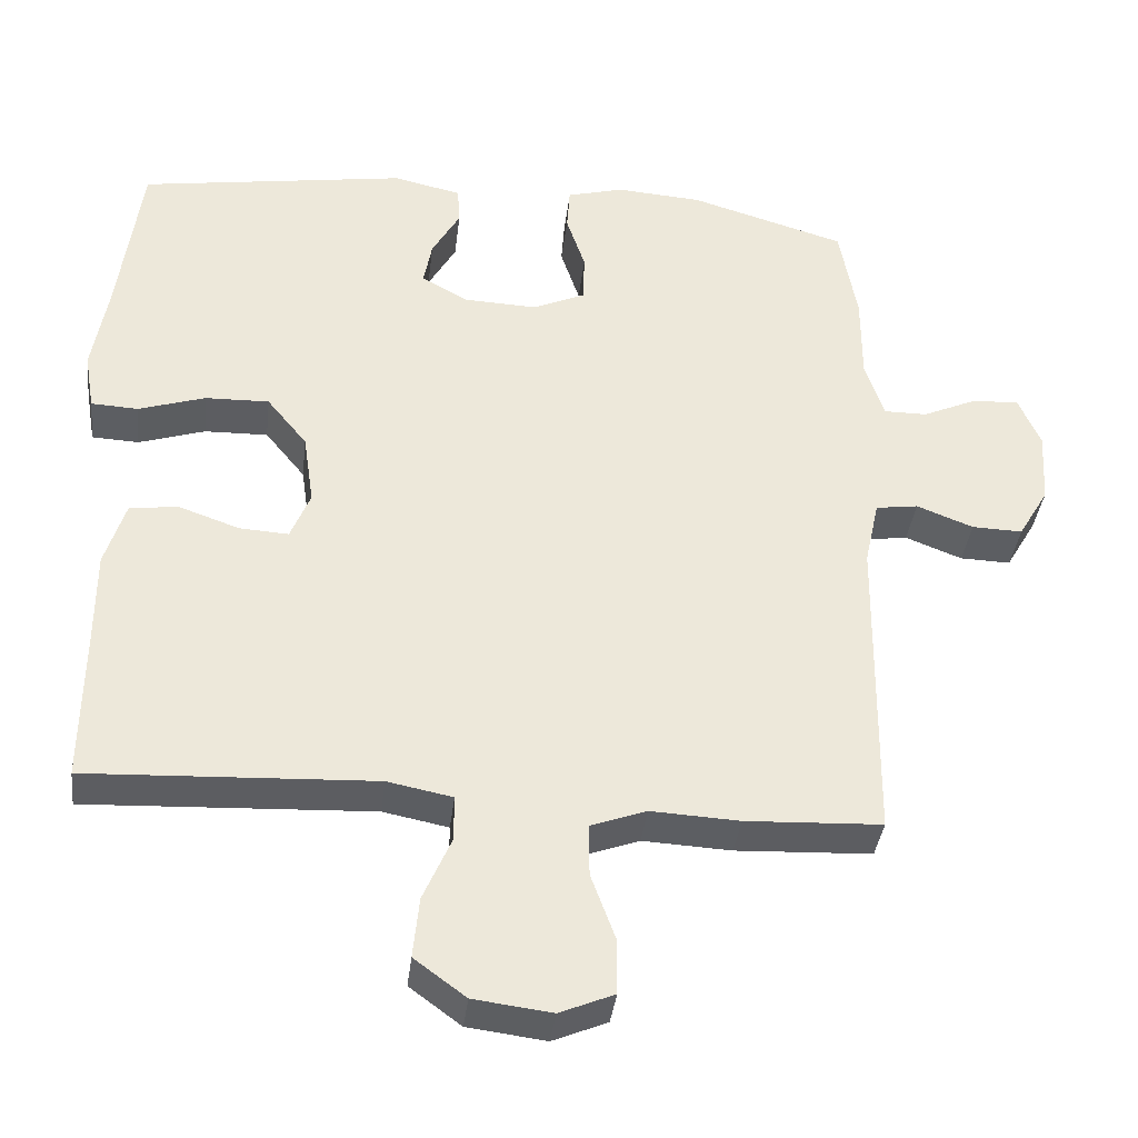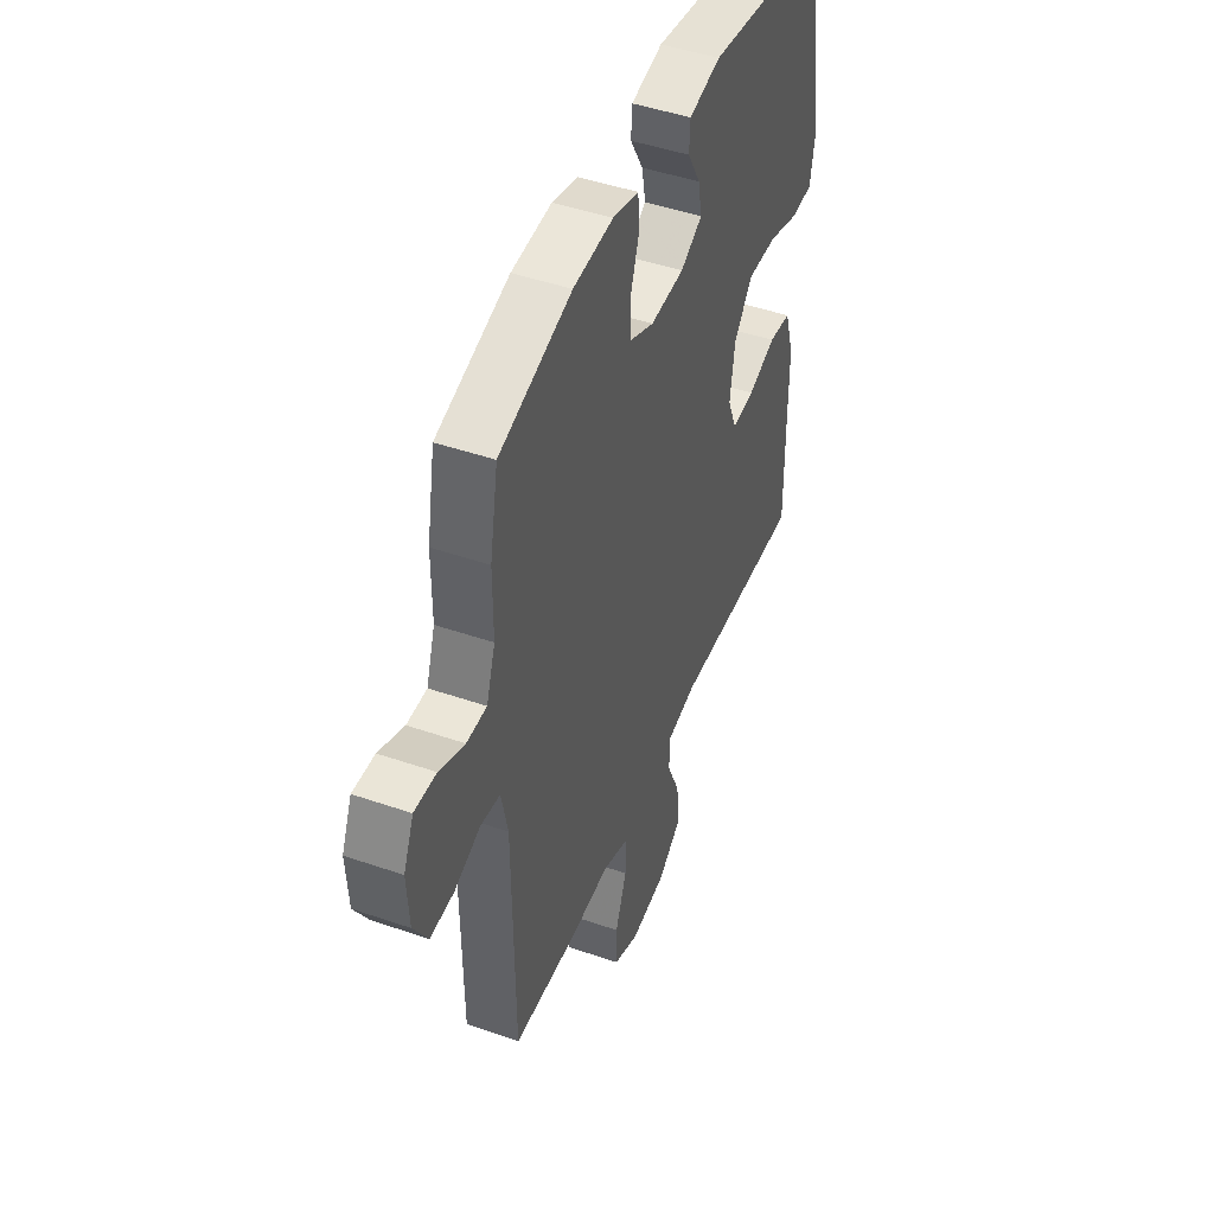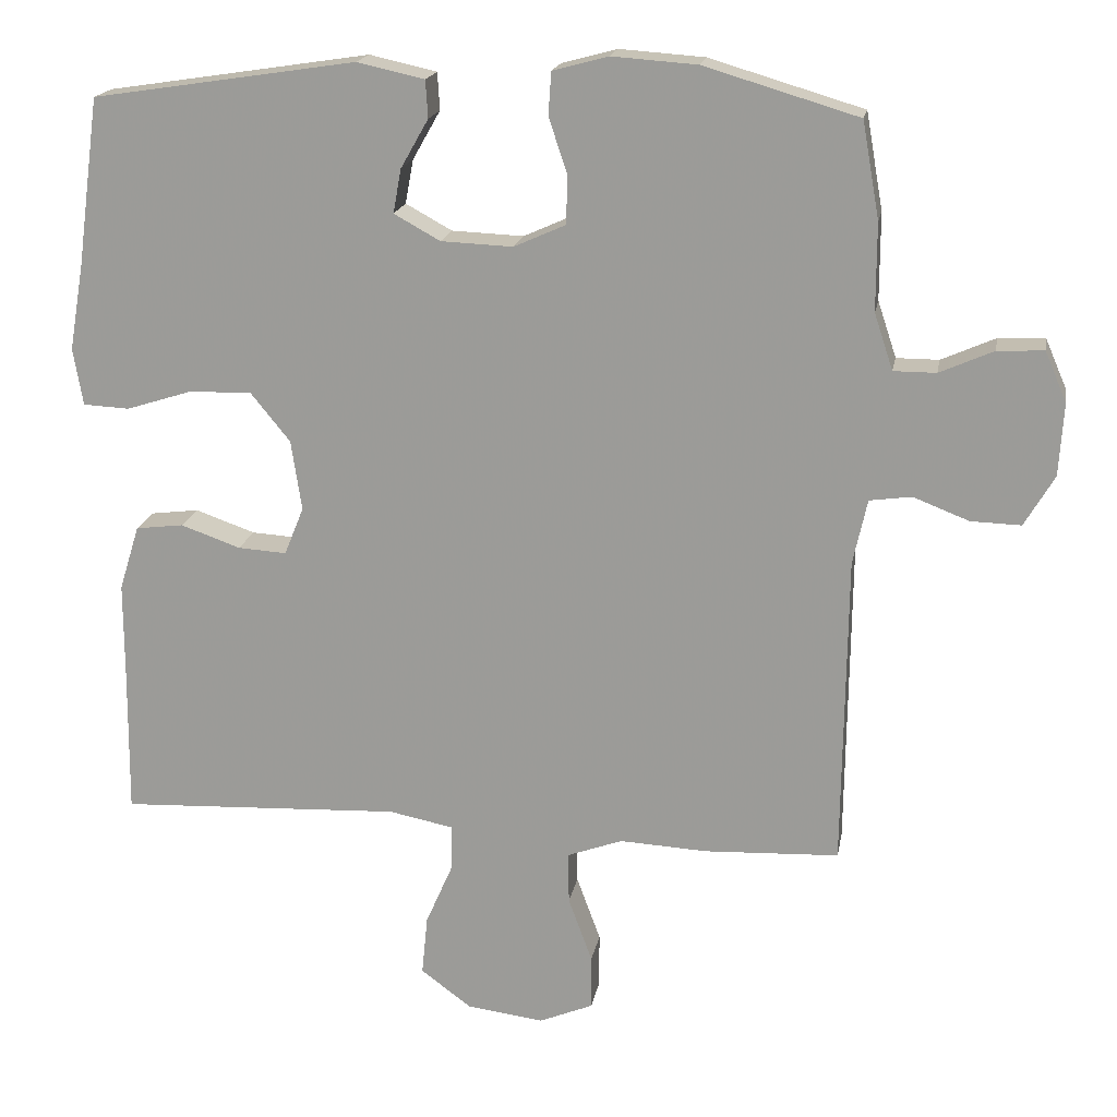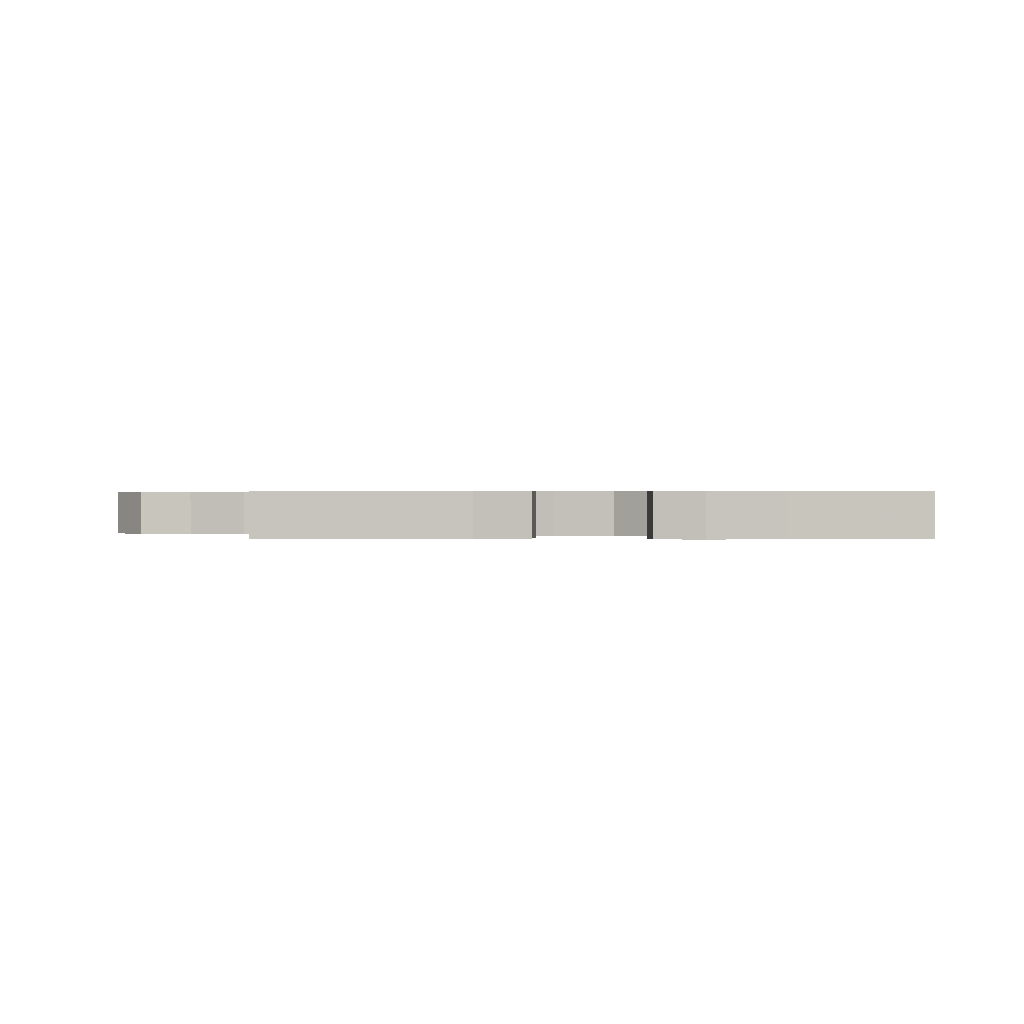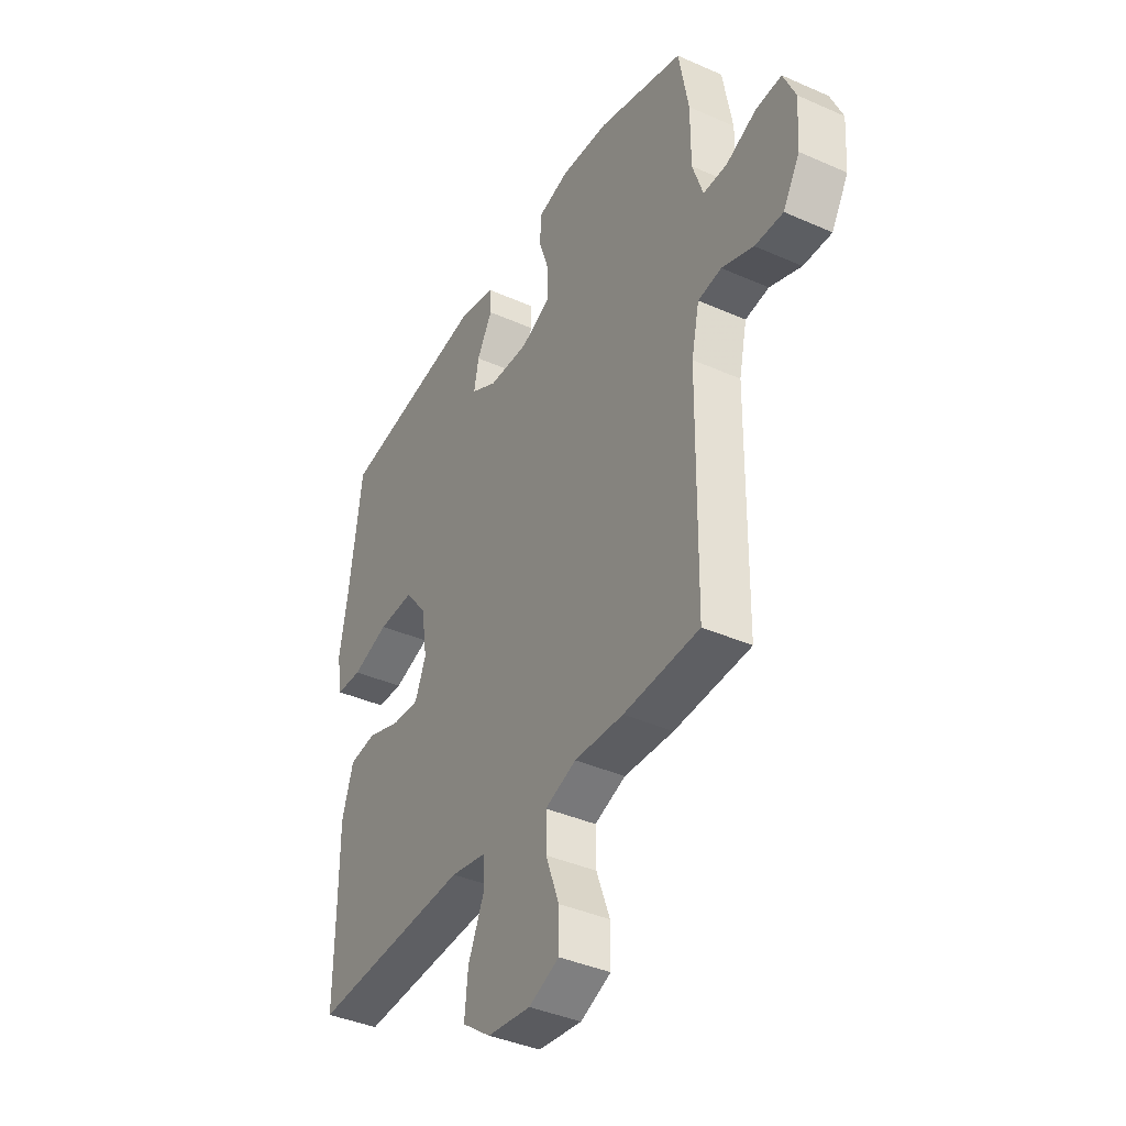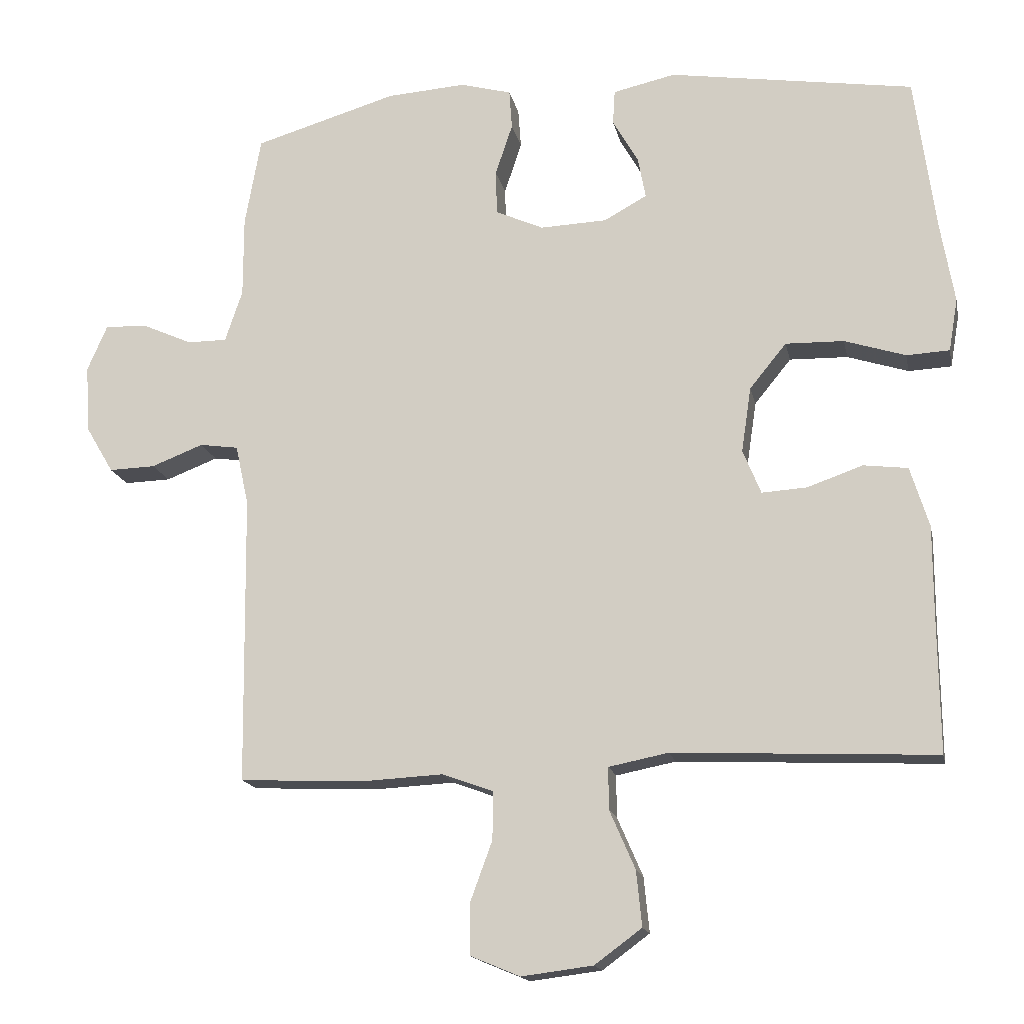
<metadata>
{"format":"obj","ext":"obj","renderer":"f3d","projection":"perspective","resolution":1024,"background":"white","views":[{"elev":-37.3,"azim":-6.7,"up":"+Z"},{"elev":46.4,"azim":111.5,"up":"+Z"},{"elev":18.2,"azim":10.1,"up":"+Z"},{"elev":0.4,"azim":-90.8,"up":"+Y"},{"elev":-39.4,"azim":61.1,"up":"+Z"},{"elev":-16.1,"azim":-168.5,"up":"+Z"}]}
</metadata>
<code>
v 0.5 0.07 0.5
v 0.523 0.07 0.371
v 0.523 0.07 0.254
v 0.548 0.07 0.179
v 0.605 0.07 0.179
v 0.677 0.07 0.211
v 0.739 0.07 0.214
v 0.768 0.07 0.147
v 0.762 0.07 0.05
v 0.722 0.07 -0.018
v 0.655 0.07 -0.016
v 0.58 0.07 0.013
v 0.524 0.07 0.005
v 0.505 0.07 -0.082
v 0.5 0.07 -0.5
v 0.32 0.07 -0.508
v 0.203 0.07 -0.502
v 0.129 0.07 -0.529
v 0.13 0.07 -0.598
v 0.162 0.07 -0.685
v 0.162 0.07 -0.758
v 0.09 0.07 -0.788
v -0.013 0.07 -0.775
v -0.081 0.07 -0.725
v -0.073 0.07 -0.645
v -0.036 0.07 -0.56
v -0.036 0.07 -0.5
v -0.122 0.07 -0.483
v -0.5 0.07 -0.5
v -0.498 0.07 -0.307
v -0.498 0.07 -0.175
v -0.471 0.07 -0.088
v -0.407 0.07 -0.08
v -0.327 0.07 -0.108
v -0.262 0.07 -0.112
v -0.236 0.07 -0.048
v -0.25 0.07 0.046
v -0.303 0.07 0.111
v -0.387 0.07 0.109
v -0.475 0.07 0.081
v -0.537 0.07 0.084
v -0.55 0.07 0.16
v -0.53 0.07 0.277
v -0.5 0.07 0.5
v -0.147 0.07 0.554
v -0.057 0.07 0.534
v -0.054 0.07 0.484
v -0.091 0.07 0.419
v -0.102 0.07 0.36
v -0.04 0.07 0.326
v 0.056 0.07 0.322
v 0.125 0.07 0.353
v 0.127 0.07 0.417
v 0.102 0.07 0.492
v 0.106 0.07 0.549
v 0.18 0.07 0.569
v 0.294 0.07 0.561
v 0.5 0 0.5
v 0.523 0 0.371
v 0.523 0 0.254
v 0.548 0 0.179
v 0.605 0 0.179
v 0.677 0 0.211
v 0.739 0 0.214
v 0.768 0 0.147
v 0.762 0 0.05
v 0.722 0 -0.018
v 0.655 0 -0.016
v 0.58 0 0.013
v 0.524 0 0.005
v 0.505 0 -0.082
v 0.5 0 -0.5
v 0.32 0 -0.508
v 0.203 0 -0.502
v 0.129 0 -0.529
v 0.13 0 -0.598
v 0.162 0 -0.685
v 0.162 0 -0.758
v 0.09 0 -0.788
v -0.013 0 -0.775
v -0.081 0 -0.725
v -0.073 0 -0.645
v -0.036 0 -0.56
v -0.036 0 -0.5
v -0.122 0 -0.483
v -0.5 0 -0.5
v -0.498 0 -0.307
v -0.498 0 -0.175
v -0.471 0 -0.088
v -0.407 0 -0.08
v -0.327 0 -0.108
v -0.262 0 -0.112
v -0.236 0 -0.048
v -0.25 0 0.046
v -0.303 0 0.111
v -0.387 0 0.109
v -0.475 0 0.081
v -0.537 0 0.084
v -0.55 0 0.16
v -0.53 0 0.277
v -0.5 0 0.5
v -0.147 0 0.554
v -0.057 0 0.534
v -0.054 0 0.484
v -0.091 0 0.419
v -0.102 0 0.36
v -0.04 0 0.326
v 0.056 0 0.322
v 0.125 0 0.353
v 0.127 0 0.417
v 0.102 0 0.492
v 0.106 0 0.549
v 0.18 0 0.569
v 0.294 0 0.561
f 53 54 55 56
f 52 53 56 57
f 45 46 47 48
f 43 44 45 48
f 43 48 49
f 42 43 49 50
f 39 40 41 42
f 38 39 42 50
f 31 32 33 34
f 30 31 34 35
f 28 29 30 35
f 27 28 35 36
f 23 24 25 26
f 23 26 27
f 22 23 27
f 19 20 21 22
f 18 19 22 27
f 17 18 27 36
f 14 15 16 17
f 13 14 17 36
f 9 10 11 12
f 5 6 7 8
f 4 5 8 9
f 57 1 2 3
f 52 57 3 4
f 37 38 50 51
f 36 37 51 52
f 12 13 36 52
f 4 9 12 52
f 113 112 111 110
f 114 113 110 109
f 105 104 103 102
f 105 102 101 100
f 106 105 100
f 107 106 100 99
f 99 98 97 96
f 107 99 96 95
f 91 90 89 88
f 92 91 88 87
f 92 87 86 85
f 93 92 85 84
f 83 82 81 80
f 84 83 80
f 84 80 79
f 79 78 77 76
f 84 79 76 75
f 93 84 75 74
f 74 73 72 71
f 93 74 71 70
f 69 68 67 66
f 65 64 63 62
f 66 65 62 61
f 60 59 58 114
f 61 60 114 109
f 108 107 95 94
f 109 108 94 93
f 109 93 70 69
f 109 69 66 61
f 1 58 59 2
f 2 59 60 3
f 3 60 61 4
f 4 61 62 5
f 5 62 63 6
f 6 63 64 7
f 7 64 65 8
f 8 65 66 9
f 9 66 67 10
f 10 67 68 11
f 11 68 69 12
f 12 69 70 13
f 13 70 71 14
f 14 71 72 15
f 15 72 73 16
f 16 73 74 17
f 17 74 75 18
f 18 75 76 19
f 19 76 77 20
f 20 77 78 21
f 21 78 79 22
f 22 79 80 23
f 23 80 81 24
f 24 81 82 25
f 25 82 83 26
f 26 83 84 27
f 27 84 85 28
f 28 85 86 29
f 29 86 87 30
f 30 87 88 31
f 31 88 89 32
f 32 89 90 33
f 33 90 91 34
f 34 91 92 35
f 35 92 93 36
f 36 93 94 37
f 37 94 95 38
f 38 95 96 39
f 39 96 97 40
f 40 97 98 41
f 41 98 99 42
f 42 99 100 43
f 43 100 101 44
f 44 101 102 45
f 45 102 103 46
f 46 103 104 47
f 47 104 105 48
f 48 105 106 49
f 49 106 107 50
f 50 107 108 51
f 51 108 109 52
f 52 109 110 53
f 53 110 111 54
f 54 111 112 55
f 55 112 113 56
f 56 113 114 57
f 57 114 58 1

</code>
